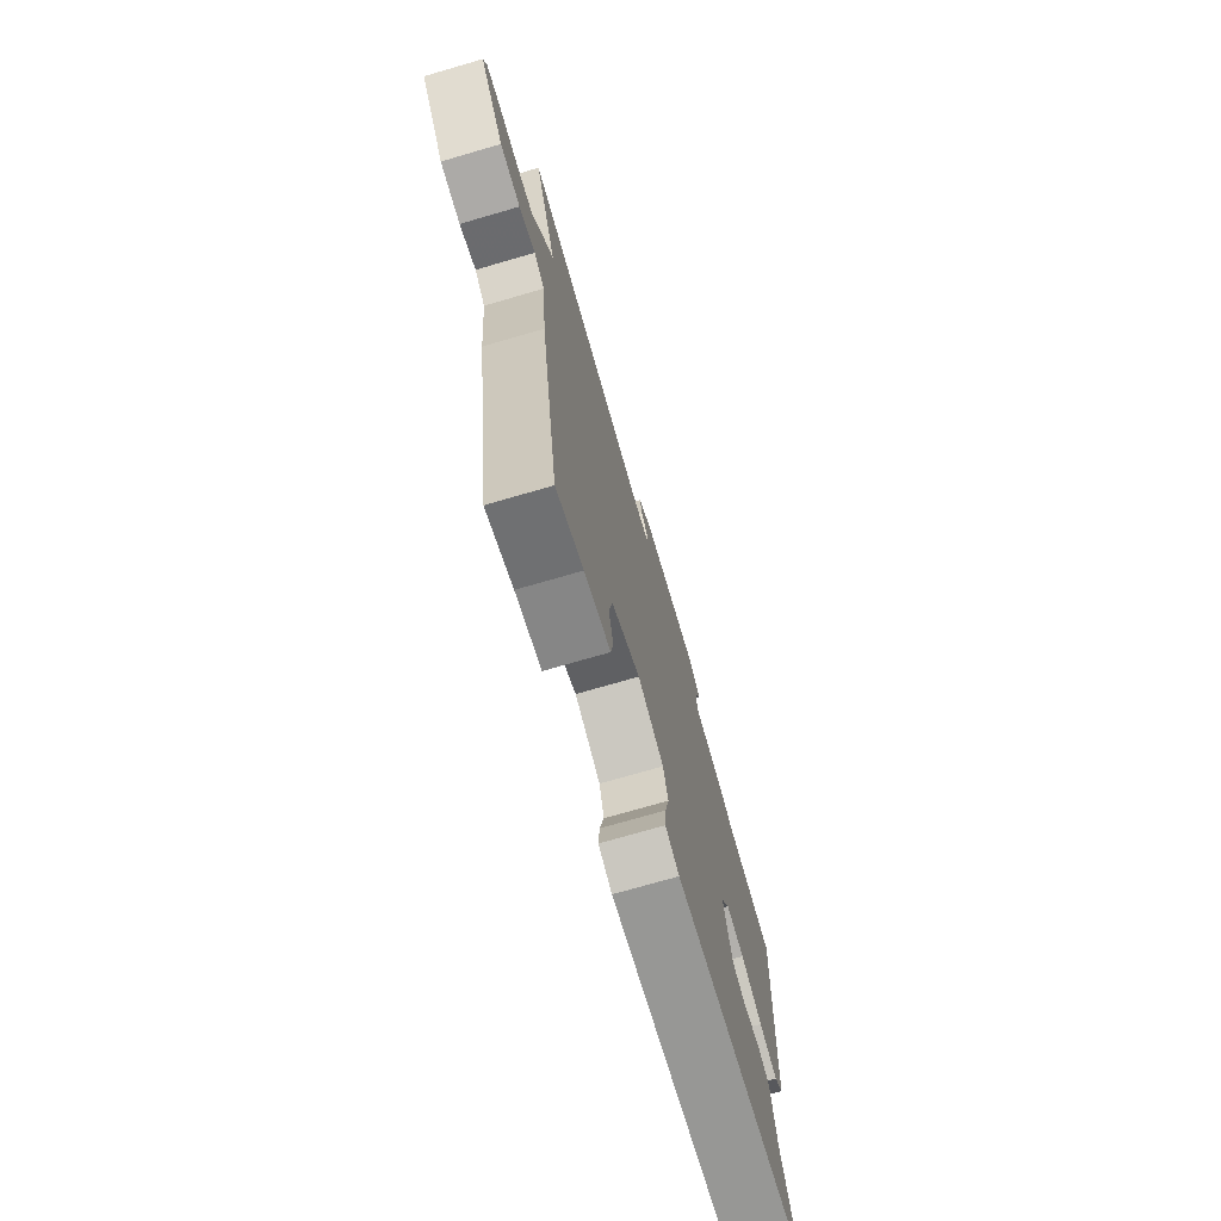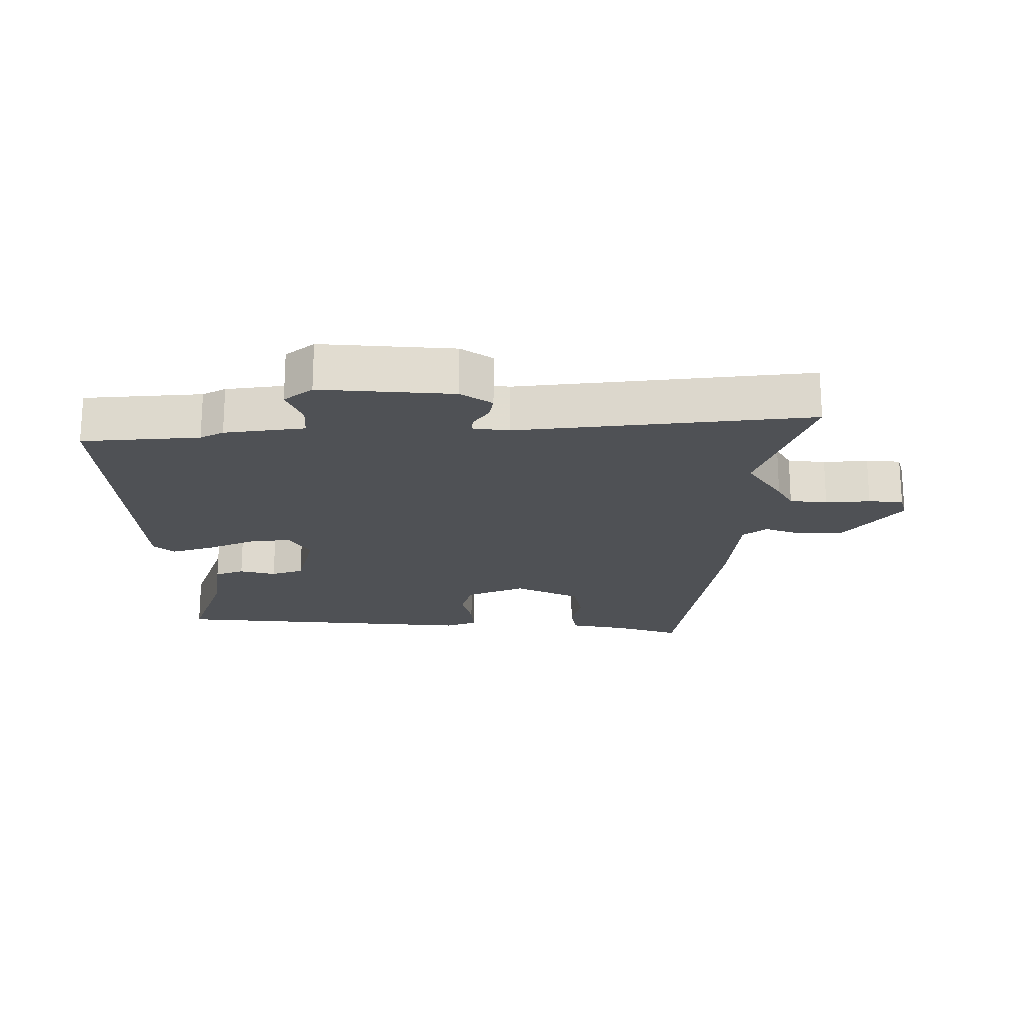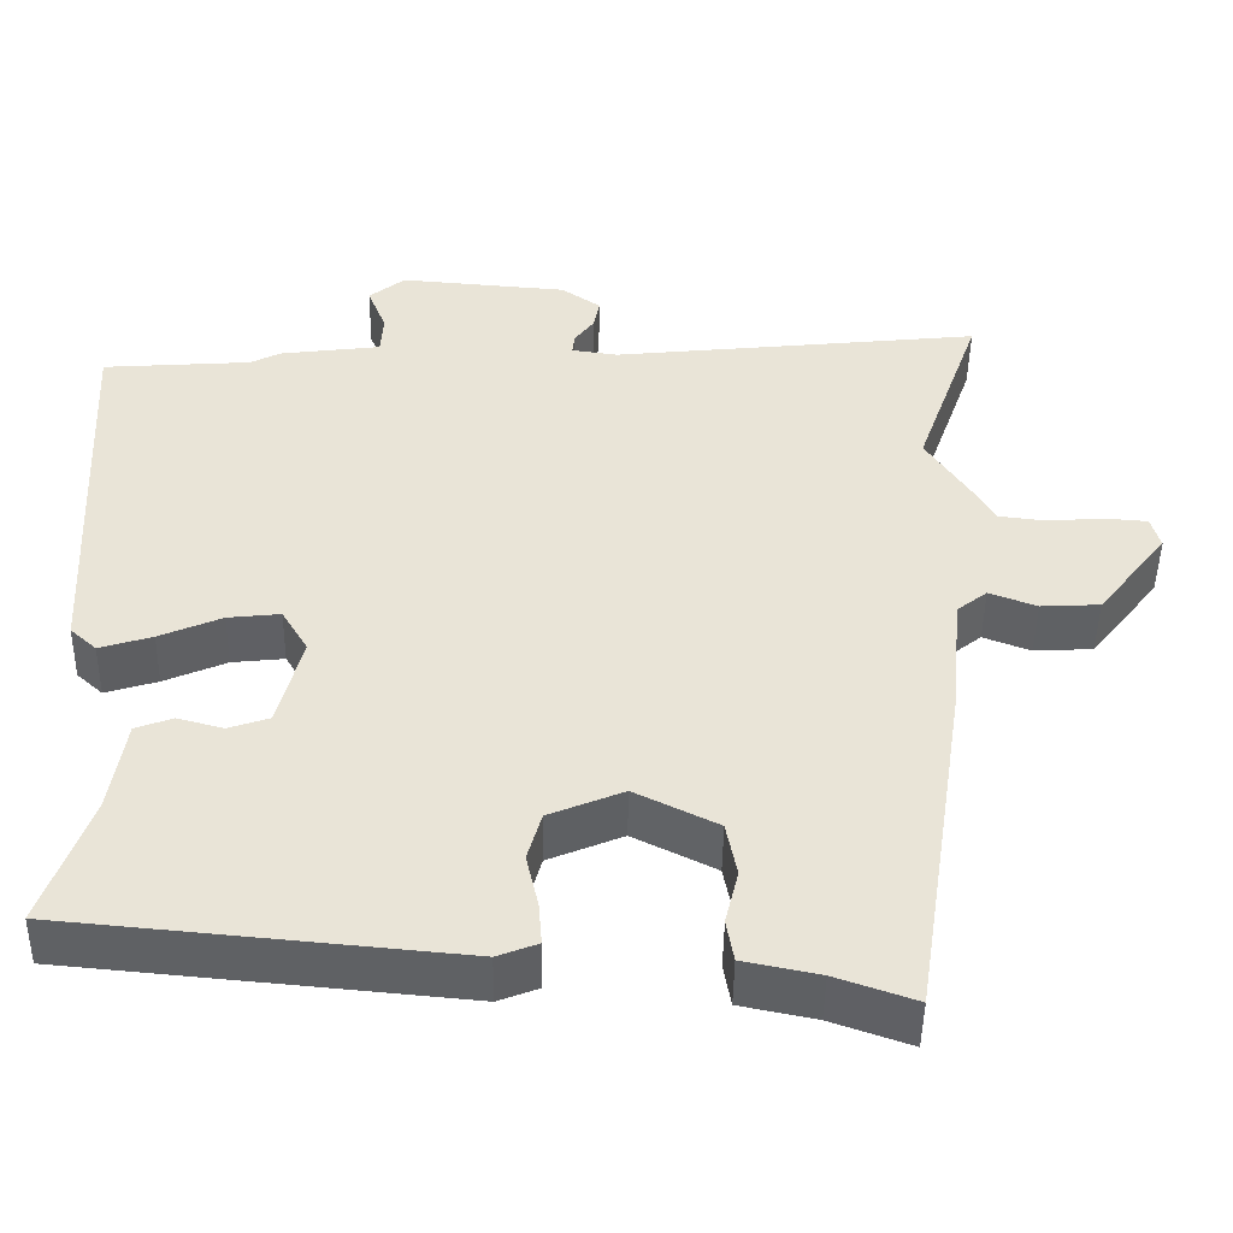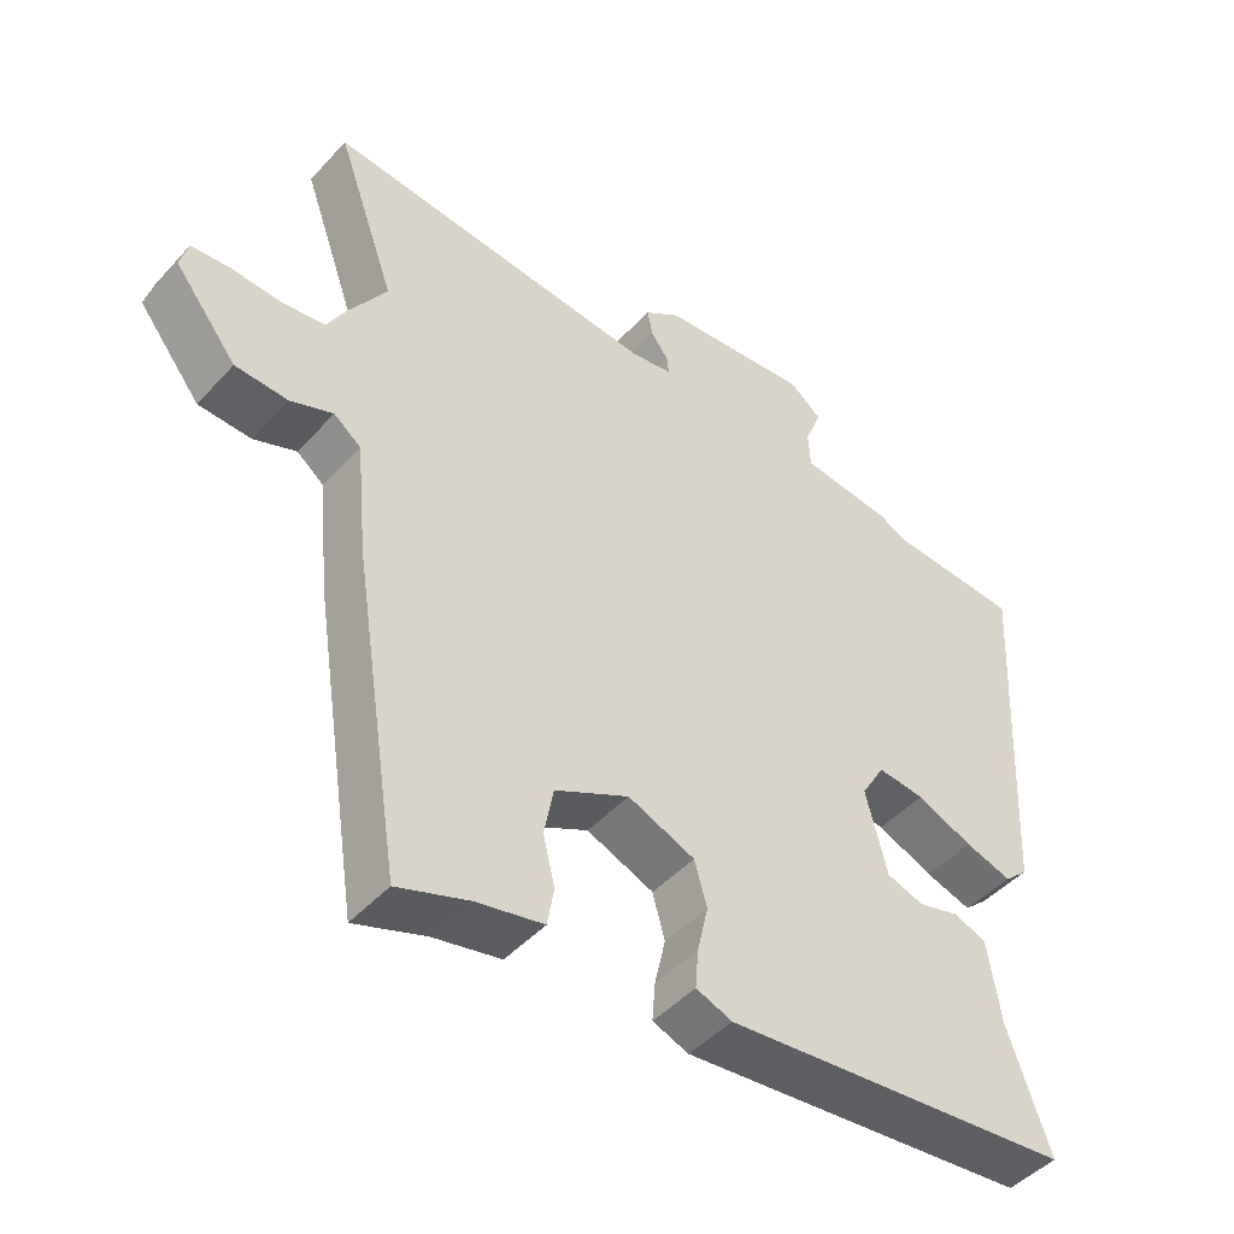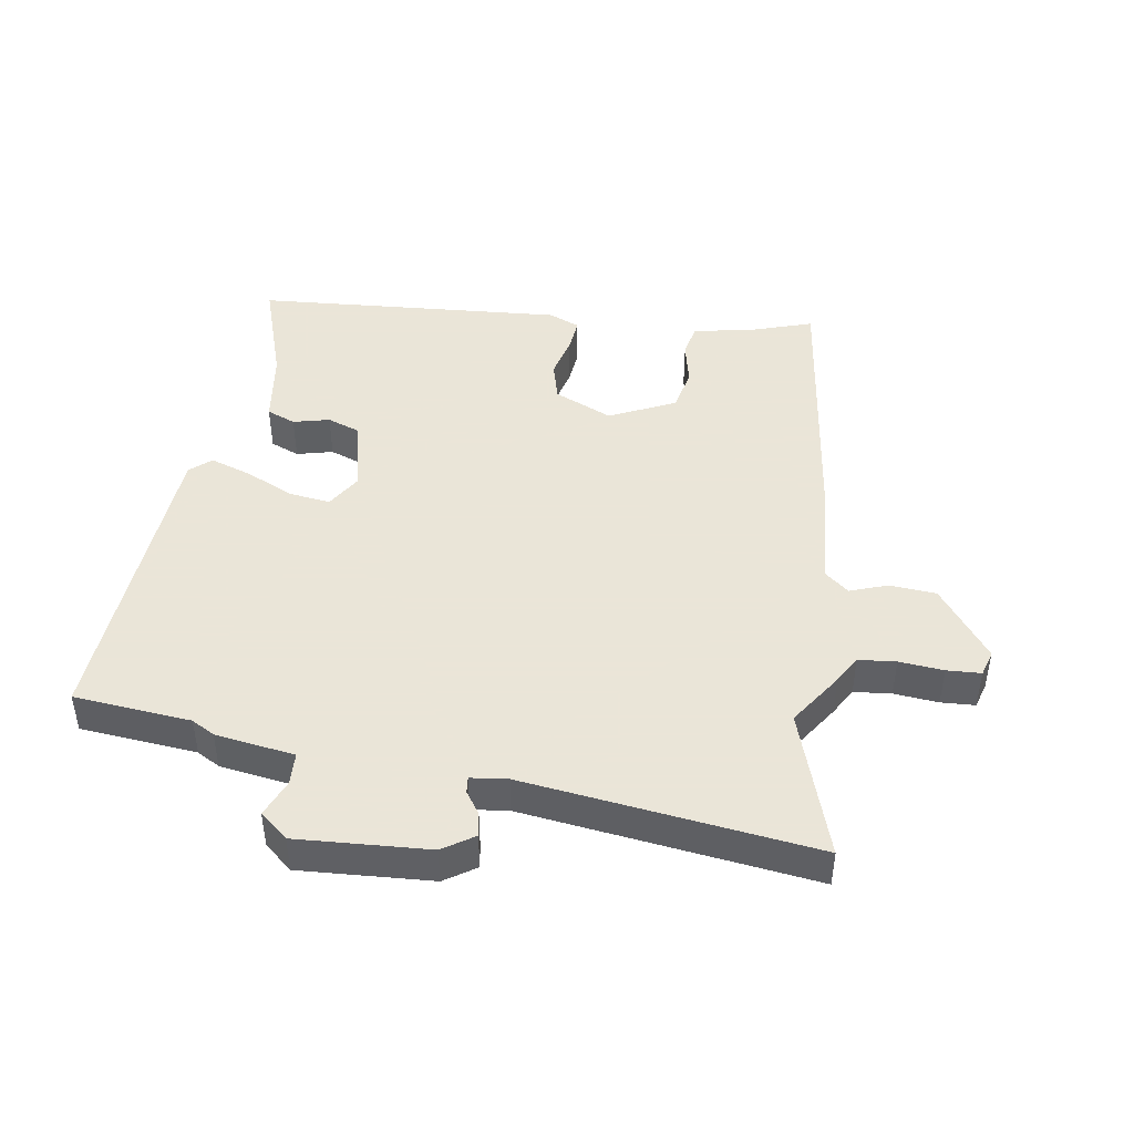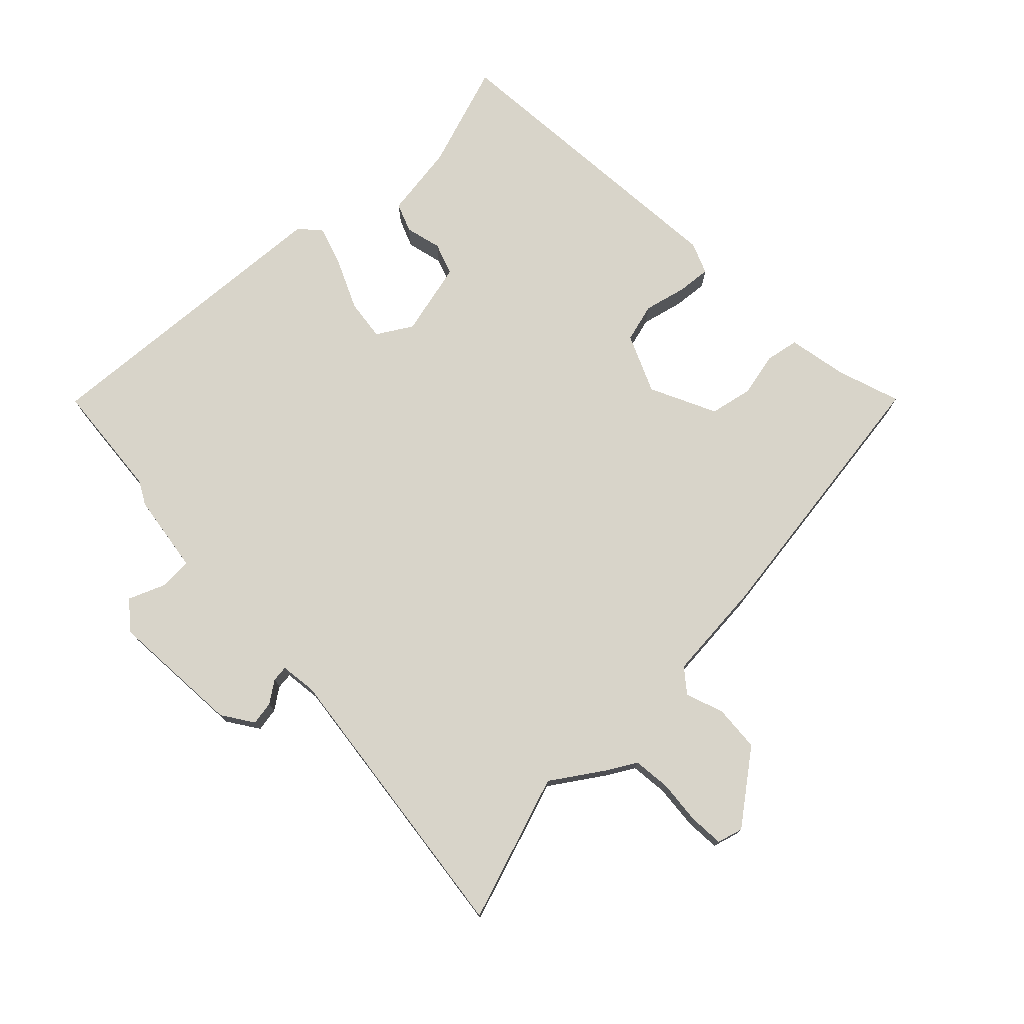
<metadata>
{"format":"obj","ext":"obj","renderer":"f3d","projection":"perspective","resolution":1024,"background":"white","views":[{"elev":-73.1,"azim":106.2,"up":"+Z"},{"elev":-19.9,"azim":0.4,"up":"+Y"},{"elev":-47.4,"azim":-0.9,"up":"+Z"},{"elev":-46.1,"azim":140.6,"up":"+Z"},{"elev":45.5,"azim":10.1,"up":"+Y"},{"elev":75.5,"azim":46.7,"up":"+Y"}]}
</metadata>
<code>
v 0.385 0.07 -0.519
v 0.288 0.07 -0.485
v 0.196 0.07 -0.466
v 0.187 0.07 -0.414
v 0.203 0.07 -0.347
v 0.19 0.07 -0.28
v 0.089 0.07 -0.23
v -0.002 0.07 -0.268
v -0.019 0.07 -0.328
v -0.004 0.07 -0.394
v 0 0.07 -0.446
v -0.049 0.07 -0.465
v -0.527 0.07 -0.42
v -0.47 0.07 -0.258
v -0.452 0.07 -0.144
v -0.407 0.07 -0.127
v -0.351 0.07 -0.142
v -0.301 0.07 -0.125
v -0.272 0.07 -0.011
v -0.304 0.07 0.043
v -0.368 0.07 0.036
v -0.444 0.07 0.003
v -0.508 0.07 -0.017
v -0.54 0.07 0.012
v -0.565 0.07 0.495
v -0.383 0.07 0.508
v -0.347 0.07 0.527
v -0.223 0.07 0.543
v -0.22 0.07 0.593
v -0.243 0.07 0.651
v -0.199 0.07 0.686
v 0.006 0.07 0.669
v 0.054 0.07 0.636
v 0.047 0.07 0.599
v 0.023 0.07 0.566
v 0.02 0.07 0.541
v 0.077 0.07 0.533
v 0.529 0.07 0.581
v 0.449 0.07 0.355
v 0.503 0.07 0.272
v 0.527 0.07 0.229
v 0.585 0.07 0.222
v 0.654 0.07 0.227
v 0.707 0.07 0.223
v 0.718 0.07 0.183
v 0.633 0.07 0.075
v 0.561 0.07 0.071
v 0.503 0.07 0.093
v 0.466 0.07 0.064
v 0.451 0.07 -0.092
v 0.385 0 -0.519
v 0.288 0 -0.485
v 0.196 0 -0.466
v 0.187 0 -0.414
v 0.203 0 -0.347
v 0.19 0 -0.28
v 0.089 0 -0.23
v -0.002 0 -0.268
v -0.019 0 -0.328
v -0.004 0 -0.394
v 0 0 -0.446
v -0.049 0 -0.465
v -0.527 0 -0.42
v -0.47 0 -0.258
v -0.452 0 -0.144
v -0.407 0 -0.127
v -0.351 0 -0.142
v -0.301 0 -0.125
v -0.272 0 -0.011
v -0.304 0 0.043
v -0.368 0 0.036
v -0.444 0 0.003
v -0.508 0 -0.017
v -0.54 0 0.012
v -0.565 0 0.495
v -0.383 0 0.508
v -0.347 0 0.527
v -0.223 0 0.543
v -0.22 0 0.593
v -0.243 0 0.651
v -0.199 0 0.686
v 0.006 0 0.669
v 0.054 0 0.636
v 0.047 0 0.599
v 0.023 0 0.566
v 0.02 0 0.541
v 0.077 0 0.533
v 0.529 0 0.581
v 0.449 0 0.355
v 0.503 0 0.272
v 0.527 0 0.229
v 0.585 0 0.222
v 0.654 0 0.227
v 0.707 0 0.223
v 0.718 0 0.183
v 0.633 0 0.075
v 0.561 0 0.071
v 0.503 0 0.093
v 0.466 0 0.064
v 0.451 0 -0.092
f 49 50 1 2
f 45 46 47 48
f 43 44 45 48
f 42 43 48 49
f 41 42 49
f 39 40 41 49
f 37 38 39
f 36 37 39 49
f 32 33 34 35
f 32 35 36
f 29 30 31 32
f 28 29 32 36
f 26 27 28 36
f 23 24 25 26
f 21 22 23 26
f 20 21 26 36
f 19 20 36 49
f 14 15 16 17
f 14 17 18
f 13 14 18
f 12 13 18
f 9 10 11 12
f 9 12 18 19
f 2 3 4 5
f 2 5 6
f 49 2 6
f 19 49 6 7
f 8 9 19
f 7 8 19
f 52 51 100 99
f 98 97 96 95
f 98 95 94 93
f 99 98 93 92
f 99 92 91
f 99 91 90 89
f 89 88 87
f 99 89 87 86
f 85 84 83 82
f 86 85 82
f 82 81 80 79
f 86 82 79 78
f 86 78 77 76
f 76 75 74 73
f 76 73 72 71
f 86 76 71 70
f 99 86 70 69
f 67 66 65 64
f 68 67 64
f 68 64 63
f 68 63 62
f 62 61 60 59
f 69 68 62 59
f 55 54 53 52
f 56 55 52
f 56 52 99
f 57 56 99 69
f 69 59 58
f 69 58 57
f 1 51 52 2
f 2 52 53 3
f 3 53 54 4
f 4 54 55 5
f 5 55 56 6
f 6 56 57 7
f 7 57 58 8
f 8 58 59 9
f 9 59 60 10
f 10 60 61 11
f 11 61 62 12
f 12 62 63 13
f 13 63 64 14
f 14 64 65 15
f 15 65 66 16
f 16 66 67 17
f 17 67 68 18
f 18 68 69 19
f 19 69 70 20
f 20 70 71 21
f 21 71 72 22
f 22 72 73 23
f 23 73 74 24
f 24 74 75 25
f 25 75 76 26
f 26 76 77 27
f 27 77 78 28
f 28 78 79 29
f 29 79 80 30
f 30 80 81 31
f 31 81 82 32
f 32 82 83 33
f 33 83 84 34
f 34 84 85 35
f 35 85 86 36
f 36 86 87 37
f 37 87 88 38
f 38 88 89 39
f 39 89 90 40
f 40 90 91 41
f 41 91 92 42
f 42 92 93 43
f 43 93 94 44
f 44 94 95 45
f 45 95 96 46
f 46 96 97 47
f 47 97 98 48
f 48 98 99 49
f 49 99 100 50
f 50 100 51 1

</code>
